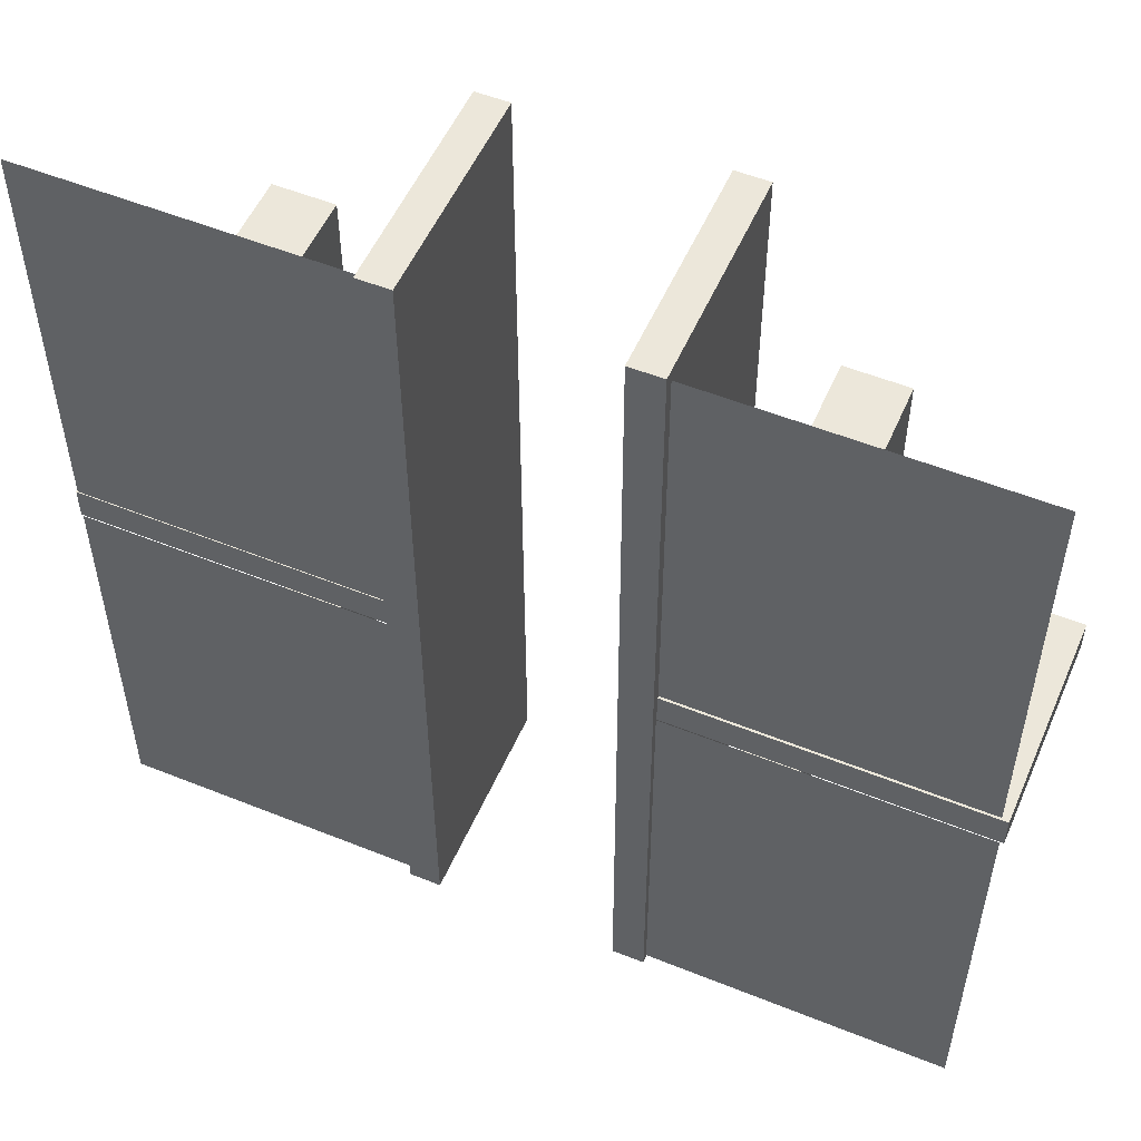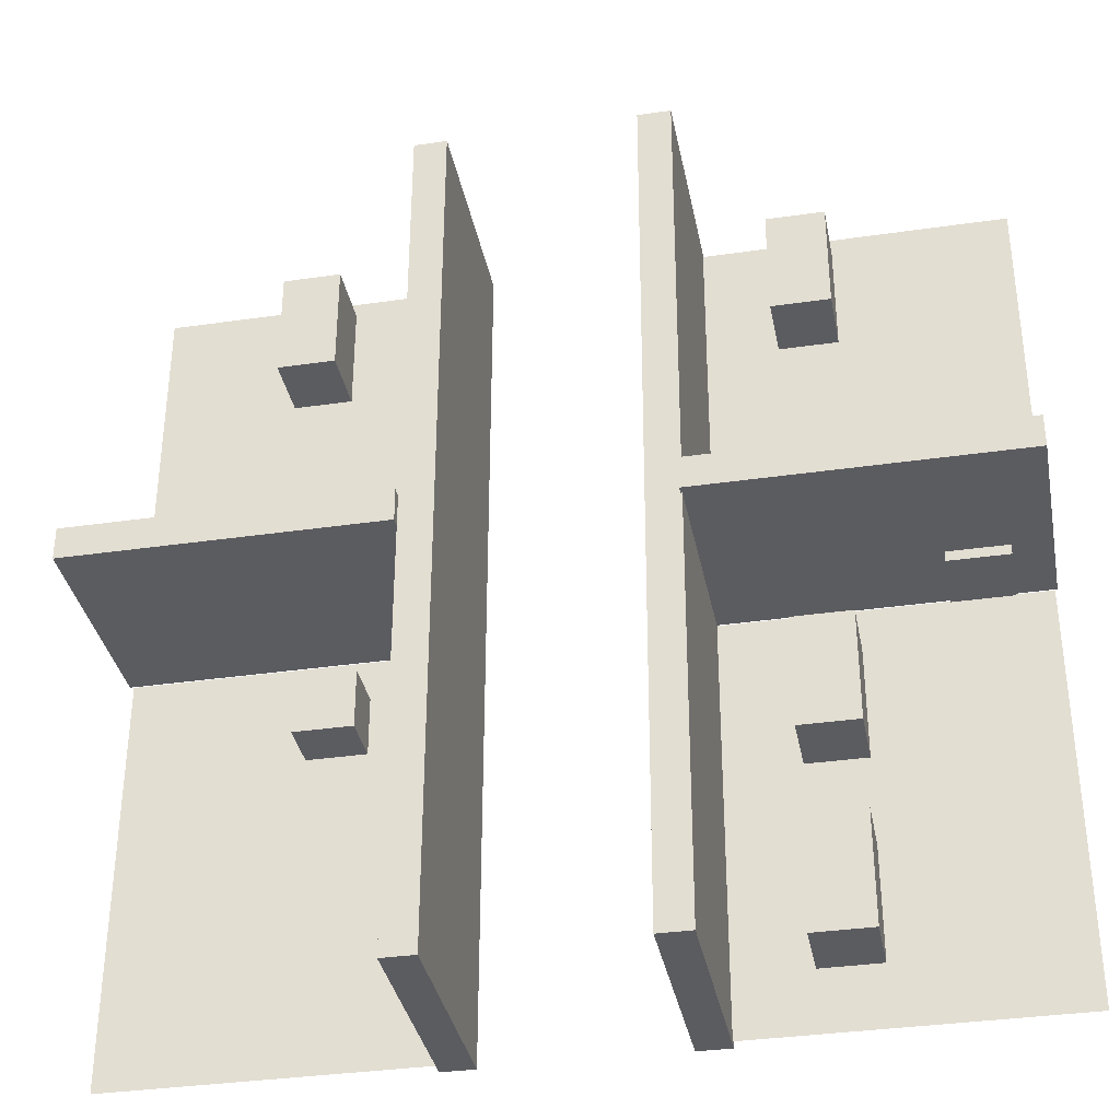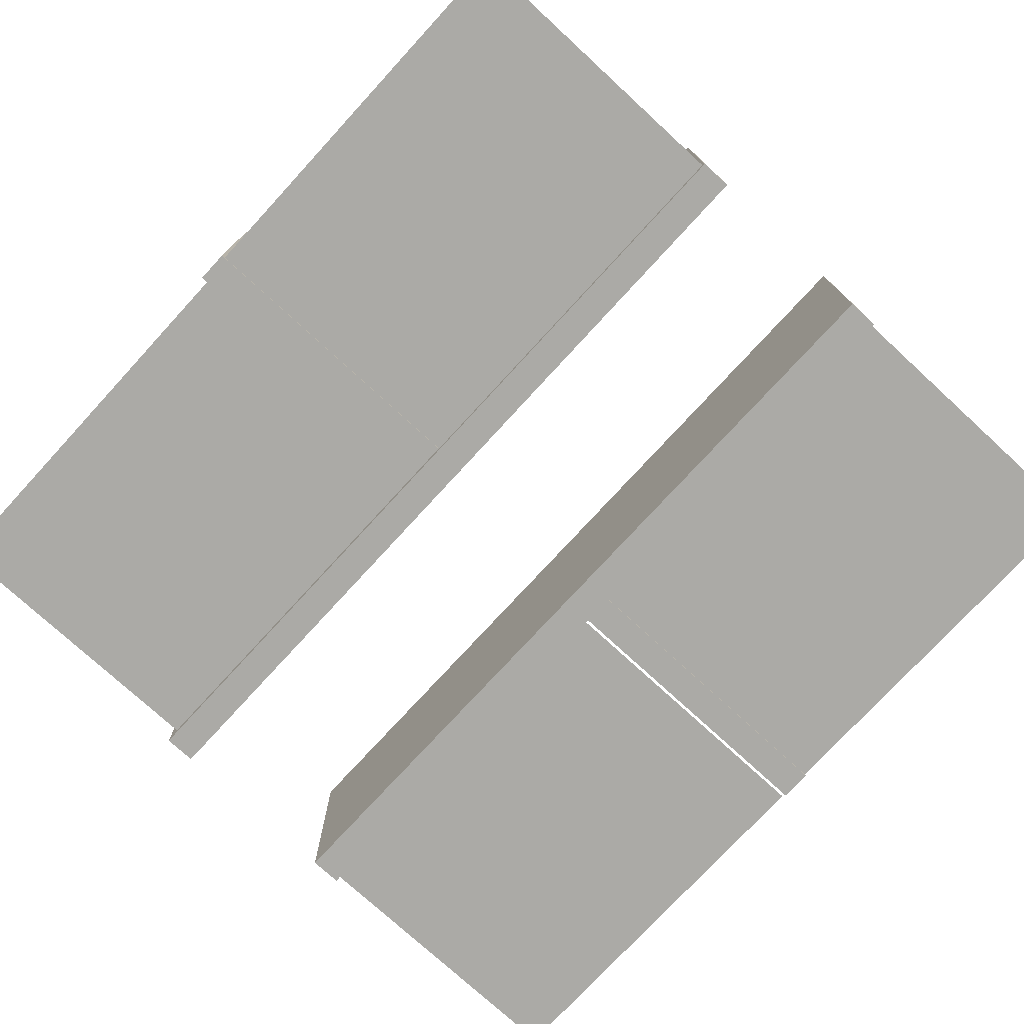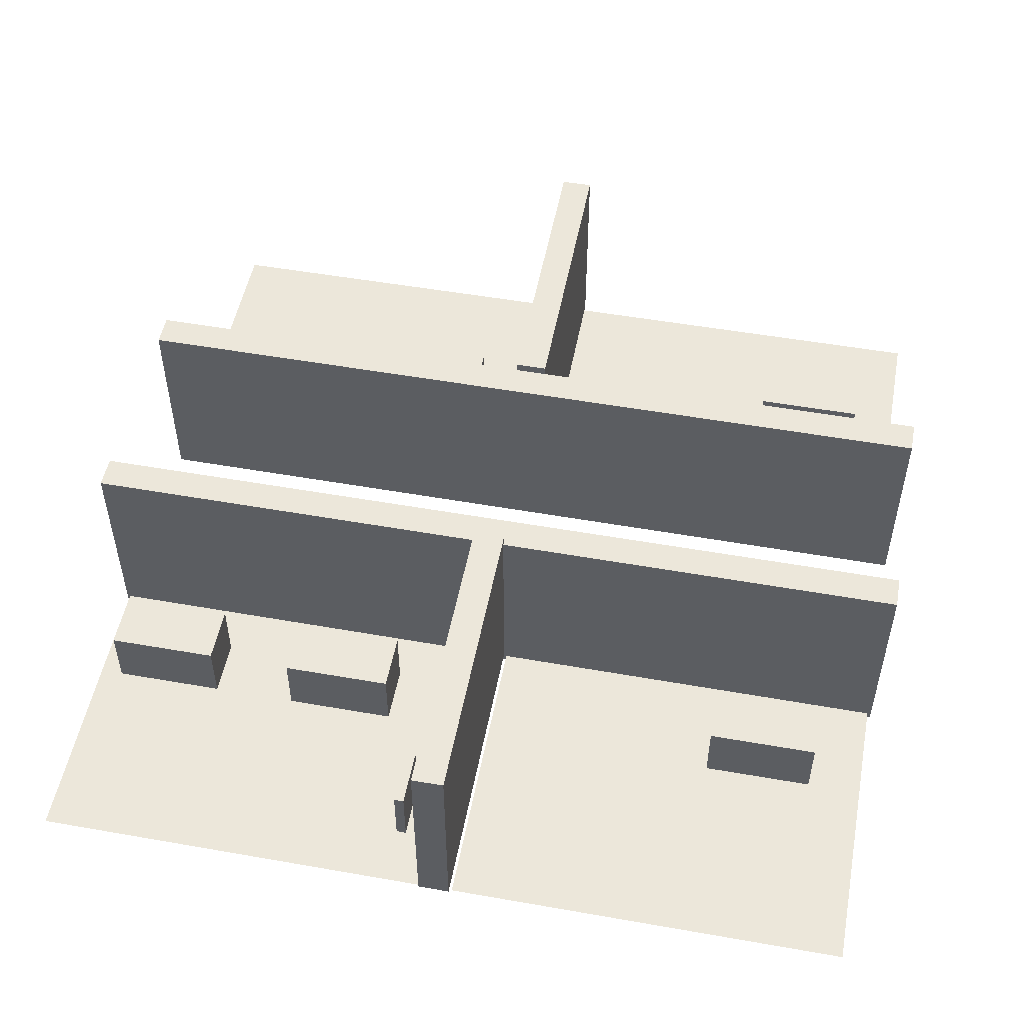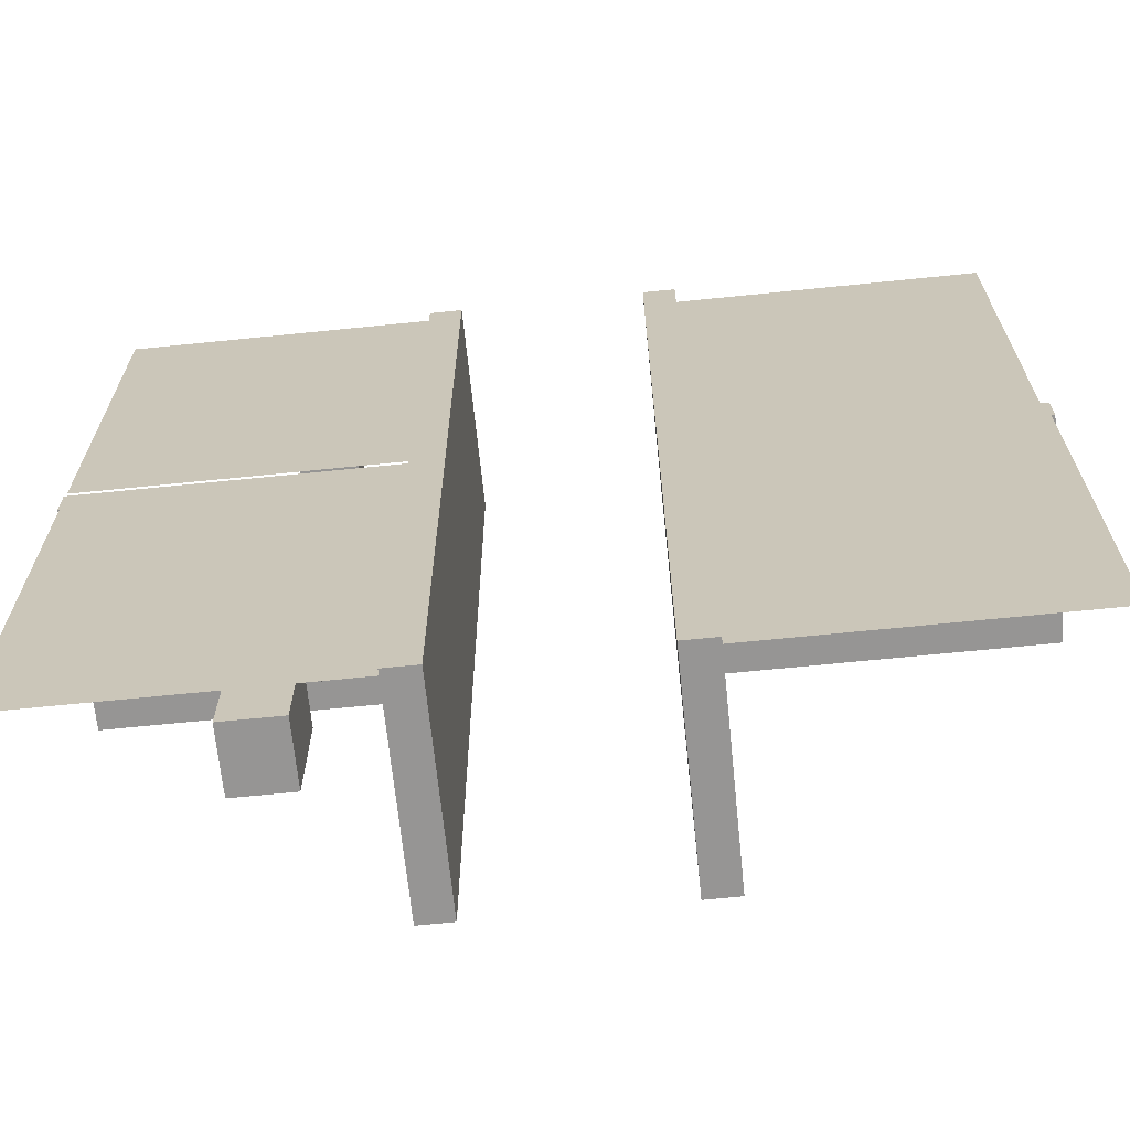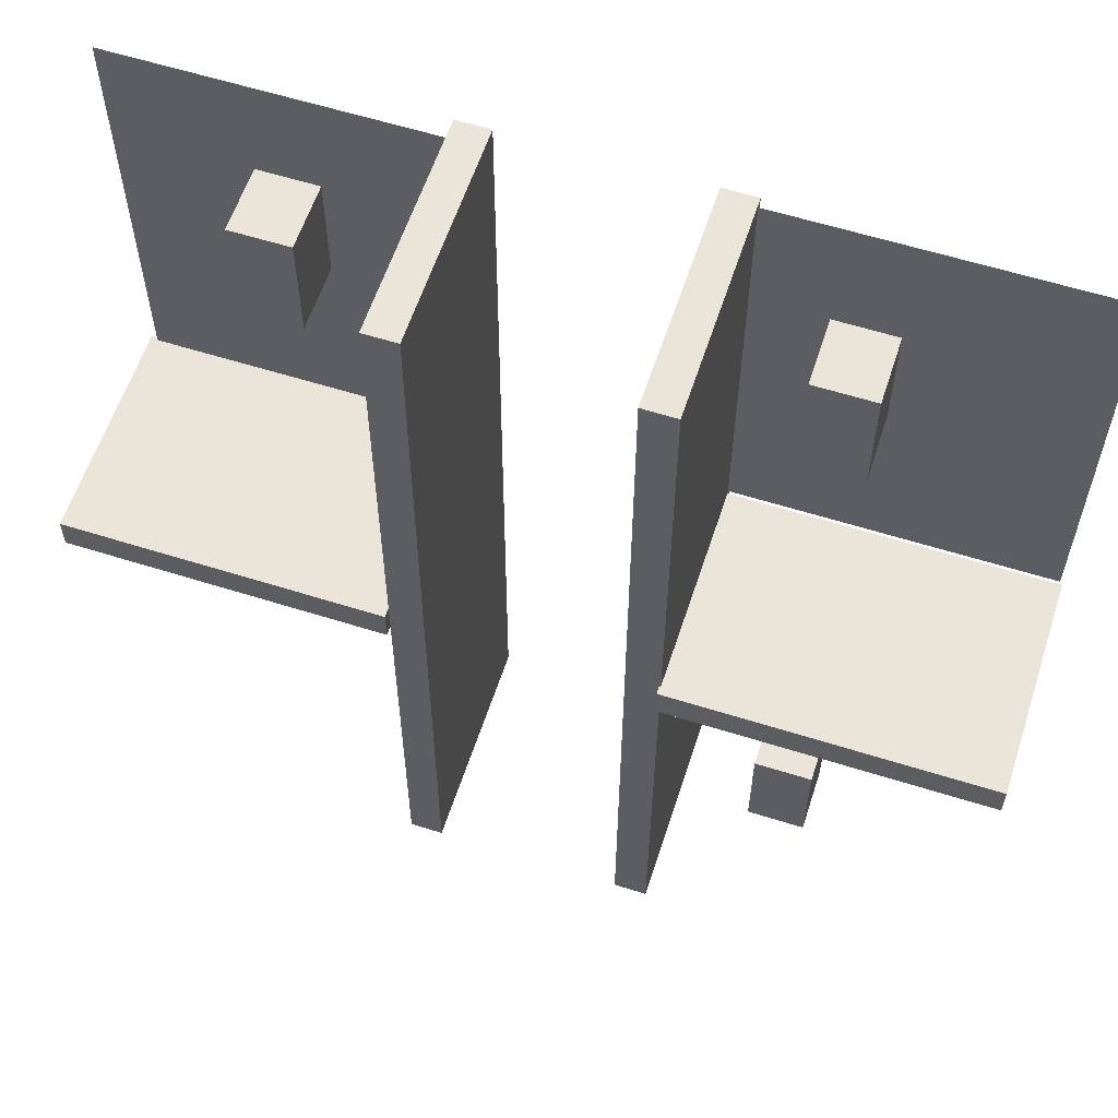
<metadata>
{"format":"obj","ext":"obj","renderer":"f3d","projection":"perspective","resolution":1024,"background":"white","views":[{"elev":53.4,"azim":23.3,"up":"+Z"},{"elev":-35.2,"azim":-169.1,"up":"+Z"},{"elev":-75.7,"azim":137.4,"up":"+Y"},{"elev":51.5,"azim":-79.2,"up":"+Y"},{"elev":-67.5,"azim":5.8,"up":"+Z"},{"elev":59.5,"azim":-162.0,"up":"+Z"}]}
</metadata>
<code>
o Washer_Cube
v 3.478 0.6781 -1.53
v 3.478 1.572 -1.53
v 3.478 0.6781 -2.586
v 3.478 1.572 -2.586
v 4.525 0.6781 -1.53
v 4.525 1.572 -1.53
v 4.525 0.6781 -2.586
v 4.525 1.572 -2.586
f 1 2 4 3
f 3 4 8 7
f 7 8 6 5
f 5 6 2 1
f 3 7 5 1
f 8 4 2 6
o Cube_wall
v -7.87 0.0238 0.2377
v -7.87 3.936 0.2377
v -7.87 0.0238 -0.3547
v -7.87 3.936 -0.3547
v -2.226 0.0238 0.2377
v -2.226 3.936 0.2377
v -2.226 0.0238 -0.3547
v -2.226 3.936 -0.3547
f 9 10 12 11
f 11 12 16 15
f 15 16 14 13
f 13 14 10 9
f 11 15 13 9
f 16 12 10 14
o 2_2.001
v -7.823 0.006386 7.812
v -2.227 0.006386 7.812
v -7.823 0.006386 0.2907
v -2.227 0.006386 0.2907
f 17 18 20 19
o 4
v -7.83 0.01327 -0.3626
v -2.233 0.01327 -0.3626
v -7.83 0.01327 -7.884
v -2.233 0.01327 -7.884
f 21 22 24 23
o floor_1
v 2.237 0.06485 7.664
v 7.834 0.06485 7.664
v 2.237 0.06485 0.1432
v 7.834 0.06485 0.1432
f 25 26 28 27
o 3
v 2.294 0.01327 -0.3626
v 7.891 0.01327 -0.3626
v 2.294 0.01327 -7.884
v 7.891 0.01327 -7.884
f 29 30 32 31
o Cube.001_Cube.002
v 2.314 0.02378 0.2377
v 2.314 3.955 0.2377
v 2.314 0.02378 -0.3547
v 2.314 3.955 -0.3547
v 7.958 0.02378 0.2377
v 7.958 3.955 0.2377
v 7.958 0.02378 -0.3547
v 7.958 3.955 -0.3547
f 33 34 36 35
f 35 36 40 39
f 39 40 38 37
f 37 38 34 33
f 35 39 37 33
f 40 36 34 38
o Cube.002_Cube.003
v -2.237 -0.1168 -7.936
v -2.237 3.796 -7.936
v -1.645 -0.1168 -7.935
v -1.645 3.796 -7.935
v -2.27 -0.1168 7.878
v -2.27 3.796 7.878
v -1.678 -0.1168 7.879
v -1.678 3.796 7.879
f 41 42 44 43
f 43 44 48 47
f 47 48 46 45
f 45 46 42 41
f 43 47 45 41
f 48 44 42 46
o Cube.003_Cube.004
v 1.733 -0.1168 -7.936
v 1.733 3.796 -7.936
v 2.325 -0.1168 -7.935
v 2.325 3.796 -7.935
v 1.699 -0.1168 7.878
v 1.699 3.796 7.878
v 2.292 -0.1168 7.879
v 2.292 3.796 7.879
f 49 50 52 51
f 51 52 56 55
f 55 56 54 53
f 53 54 50 49
f 51 55 53 49
f 56 52 50 54
o 201
v -4.671 0.7932 -5.187
v -4.671 1.963 -5.187
v -4.671 0.7932 -7.187
v -4.671 1.963 -7.187
v -3.624 0.7932 -5.187
v -3.624 1.963 -5.187
v -3.624 0.7932 -7.187
v -3.624 1.963 -7.187
f 57 58 60 59
f 59 60 64 63
f 63 64 62 61
f 61 62 58 57
f 59 63 61 57
f 64 60 58 62
o 301_Cube.005
v -4.671 0.7932 -1.643
v -4.671 1.963 -1.643
v -4.671 0.7932 -3.643
v -4.671 1.963 -3.643
v -3.624 0.7932 -1.643
v -3.624 1.963 -1.643
v -3.624 0.7932 -3.643
v -3.624 1.963 -3.643
f 65 66 68 67
f 67 68 72 71
f 71 72 70 69
f 69 70 66 65
f 67 71 69 65
f 72 68 66 70
o 101
v -7.19 0.7932 -0.7243
v -7.19 1.963 -0.7243
v -7.19 0.7932 -0.9042
v -7.19 1.963 -0.9042
v -6.143 0.7932 -0.7243
v -6.143 1.963 -0.7243
v -6.143 0.7932 -0.9042
v -6.143 1.963 -0.9042
f 73 74 76 75
f 75 76 80 79
f 79 80 78 77
f 77 78 74 73
f 75 79 77 73
f 80 76 74 78
o Dishwasher_20
v -4.671 0.7932 6.758
v -4.671 1.963 6.758
v -4.671 0.7932 4.758
v -4.671 1.963 4.758
v -3.624 0.7932 6.758
v -3.624 1.963 6.758
v -3.624 0.7932 4.758
v -3.624 1.963 4.758
f 81 82 84 83
f 83 84 88 87
f 87 88 86 85
f 85 86 82 81
f 83 87 85 81
f 88 84 82 86
o 203_Cube.008
v 4.056 0.7932 6.758
v 4.056 1.963 6.758
v 4.056 0.7932 4.758
v 4.056 1.963 4.758
v 5.103 0.7932 6.758
v 5.103 1.963 6.758
v 5.103 0.7932 4.758
v 5.103 1.963 4.758
f 89 90 92 91
f 91 92 96 95
f 95 96 94 93
f 93 94 90 89
f 91 95 93 89
f 96 92 90 94

</code>
